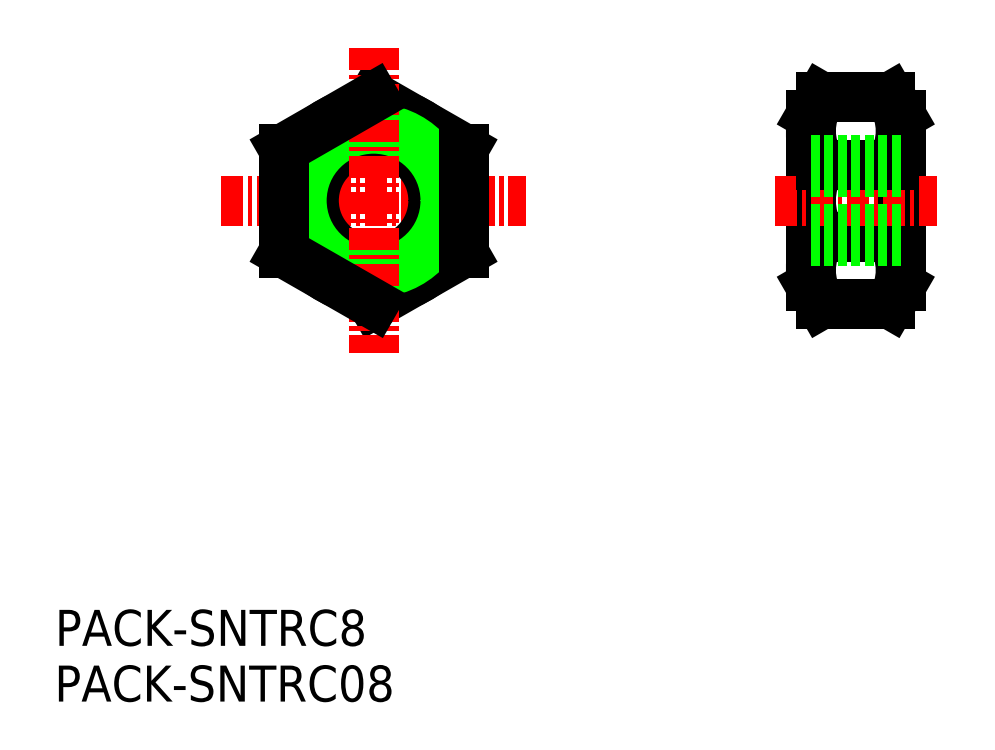
<metadata>
{"format":"dxf","ext":"dxf","renderer":"ezdxf+matplotlib","layout":"modelspace","background":"white","min_lineweight":24,"dpi":150}
</metadata>
<code>
0
SECTION
2
ENTITIES
0
TEXT
8
0
10
6.61
20
-6.484
30
0
40
2
1
PACK-SNTRC08
0
TEXT
8
0
10
6.639
20
-3.385
30
0
40
2
1
PACK-SNTRC8
0
CIRCLE
8
0
10
24.35
20
21.37
30
0
40
5
0
LINE
8
0
10
24.35
20
15.62
30
0
11
29.35
21
18.49
31
0
0
LINE
8
0
10
29.35
20
24.26
30
0
11
24.35
21
27.12
31
0
0
LINE
8
CENTER
10
15.85
20
21.37
30
0
11
32.85
21
21.37
31
0
0
CIRCLE
8
0
10
24.35
20
21.37
30
0
40
3.323
0
CIRCLE
8
0
10
24.35
20
21.37
30
0
40
4
0
LINE
8
0
10
19.35
20
24.26
30
0
11
19.35
21
18.49
31
0
0
LINE
8
CENTER
10
24.35
20
29.87
30
0
11
24.35
21
12.87
31
0
0
LINE
8
0
10
19.35
20
18.49
30
0
11
24.35
21
15.62
31
0
0
LINE
8
0
10
24.34
20
27.13
30
0
11
19.35
21
24.26
31
0
0
LINE
8
0
10
29.35
20
18.49
30
0
11
29.35
21
24.26
31
0
0
LINE
8
0
10
53.67
20
16.63
30
0
11
53.67
21
26.12
31
0
0
LINE
8
0
10
48.67
20
16.63
30
0
11
48.67
21
26.12
31
0
0
ARC
8
0
10
52.39
20
21.37
30
0
40
3.726
50
147.6
51
212.4
0
ARC
8
0
10
49.94
20
21.37
30
0
40
3.726
50
327.6
51
32.42
0
LINE
8
0
10
53.67
20
16.63
30
0
11
53.67
21
26.12
31
0
0
ARC
8
0
10
51.99
20
17.5
30
0
40
3.323
50
145.6
51
214.4
0
ARC
8
0
10
50.34
20
17.5
30
0
40
3.323
50
325.6
51
34.38
0
LINE
8
0
10
49.25
20
15.62
30
0
11
53.09
21
15.62
31
0
0
LINE
8
0
10
48.67
20
16.63
30
0
11
49.25
21
15.62
31
0
0
LINE
8
0
10
53.67
20
16.63
30
0
11
53.09
21
15.62
31
0
0
LINE
8
0
10
49.25
20
19.38
30
0
11
53.09
21
19.38
31
0
0
LINE
8
CENTER
10
46.67
20
21.37
30
0
11
55.67
21
21.37
31
0
0
ARC
8
0
10
51.99
20
25.25
30
0
40
3.323
50
145.6
51
214.4
0
ARC
8
0
10
50.34
20
25.25
30
0
40
3.323
50
325.6
51
34.38
0
LINE
8
0
10
49.25
20
23.37
30
0
11
53.09
21
23.37
31
0
0
LINE
8
0
10
49.25
20
27.12
30
0
11
53.09
21
27.12
31
0
0
LINE
8
0
10
48.67
20
26.12
30
0
11
49.25
21
27.12
31
0
0
LINE
8
0
10
53.67
20
26.12
30
0
11
53.09
21
27.12
31
0
0
LINE
8
0
10
48.67
20
22.94
30
0
11
53.67
21
22.94
31
0
0
LINE
8
0
10
48.67
20
23.62
30
0
11
53.67
21
23.62
31
0
0
LINE
8
0
10
48.67
20
19.81
30
0
11
53.67
21
19.81
31
0
0
LINE
8
0
10
48.67
20
19.13
30
0
11
53.67
21
19.13
31
0
0
VIEWPORT
8
0
10
5.722
20
4.008
30
0
40
13.16
41
8.746
68
     1
69
     1
0
VIEWPORT
8
0
10
5.722
20
4.008
30
0
40
9.155
41
6.413
68
     2
69
     2
0
ENDSEC
0
EOF

</code>
